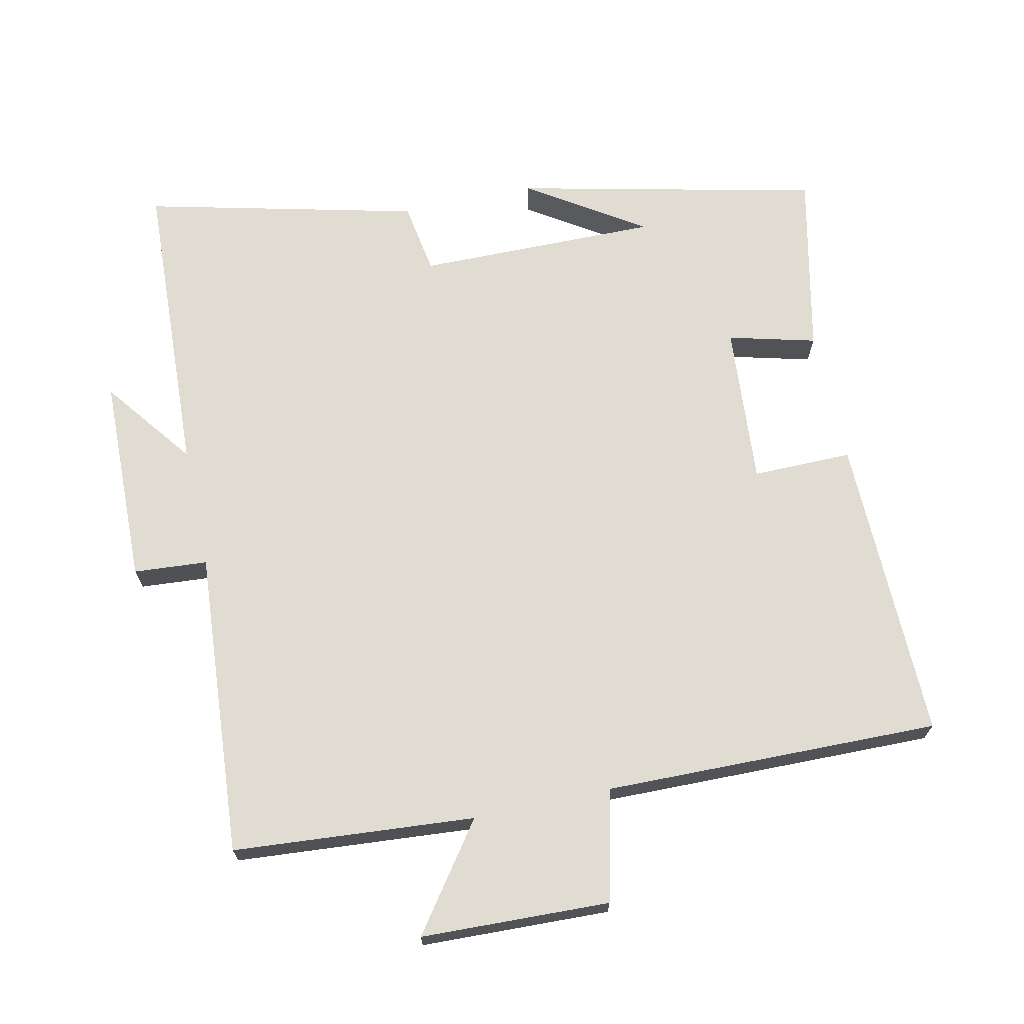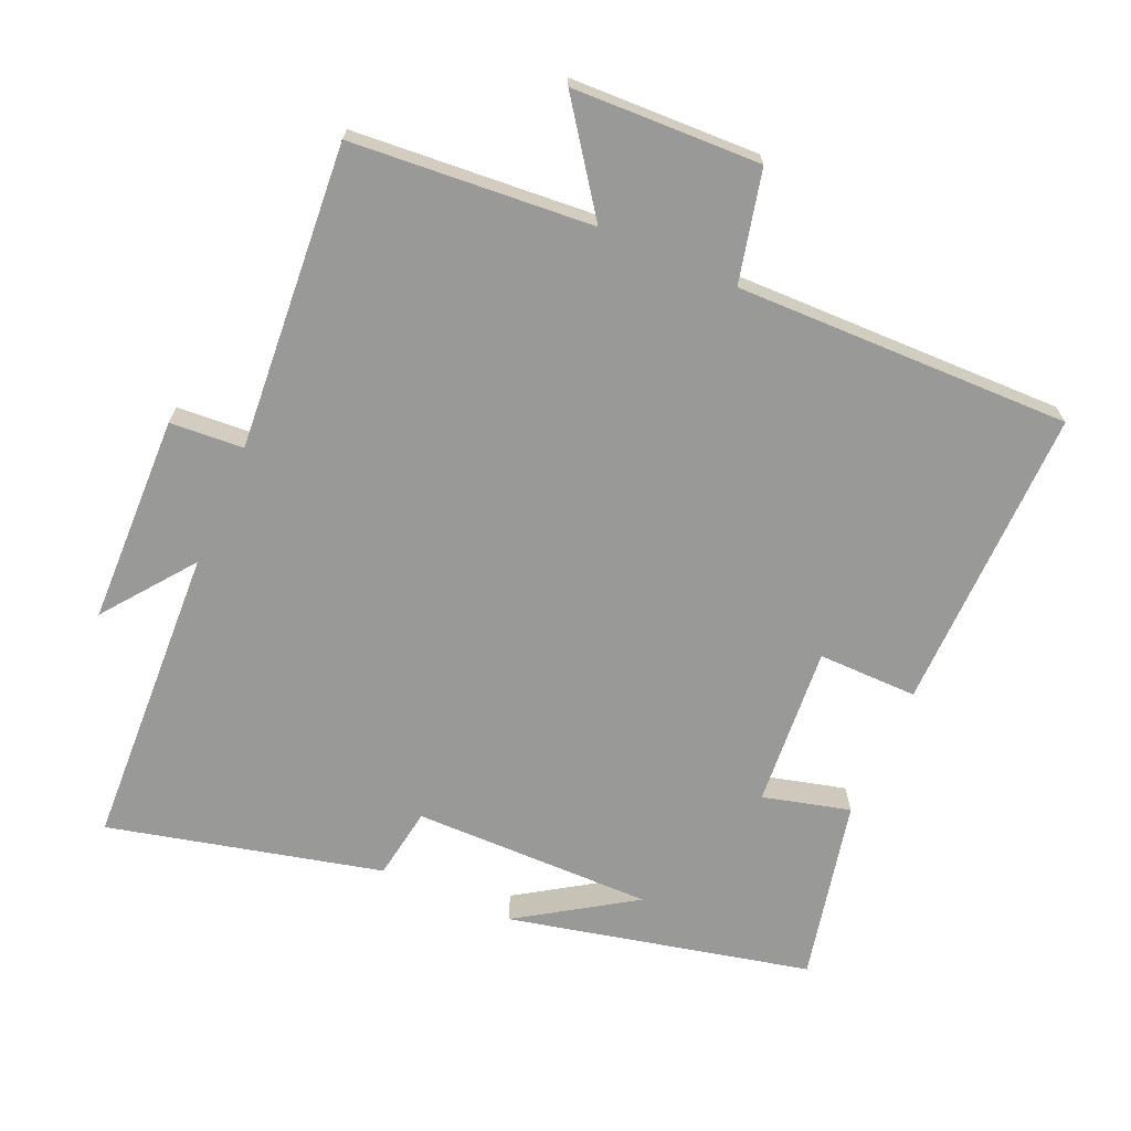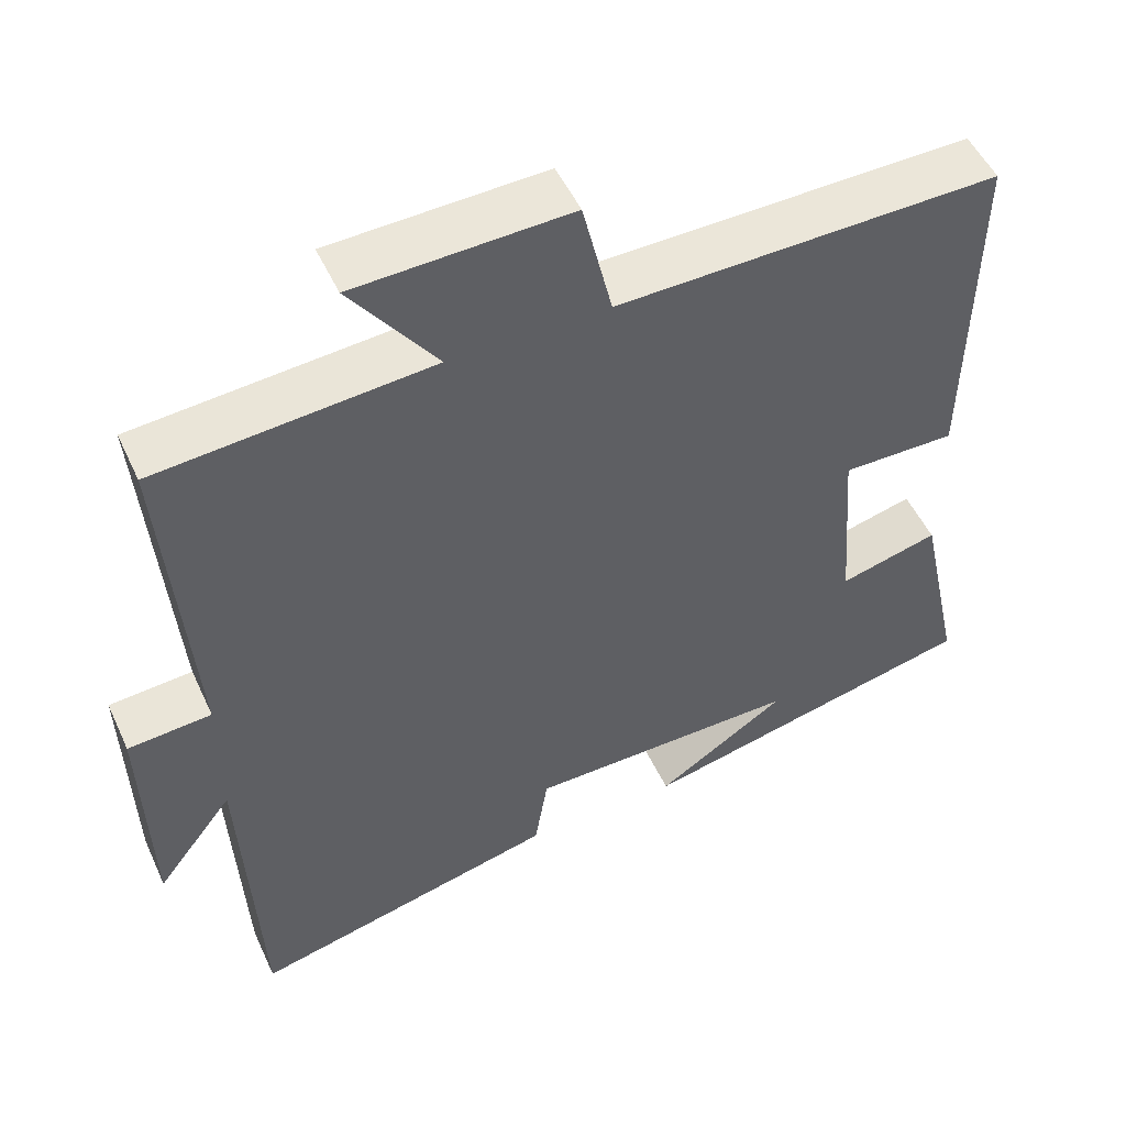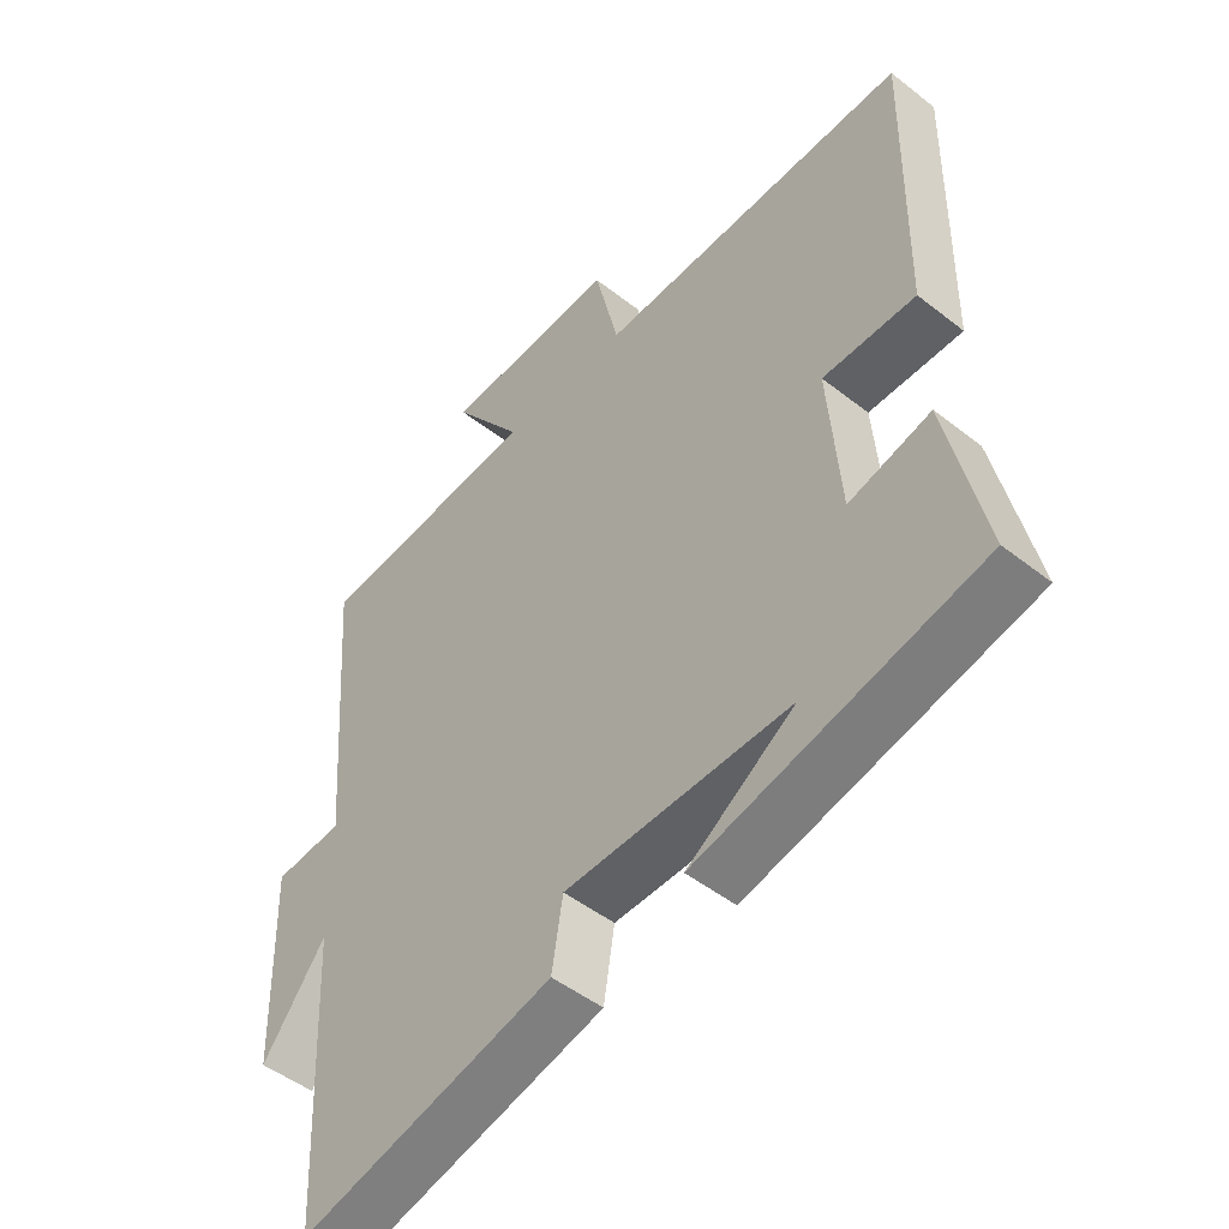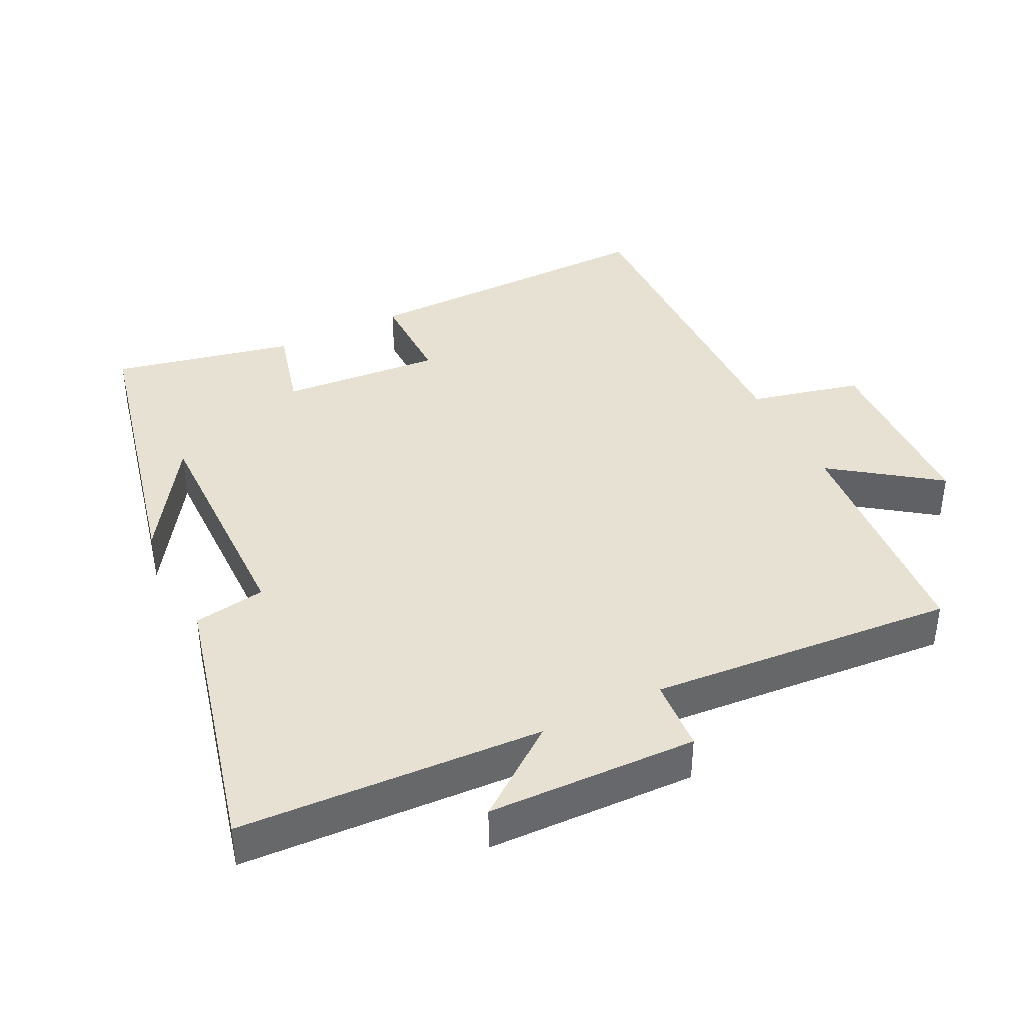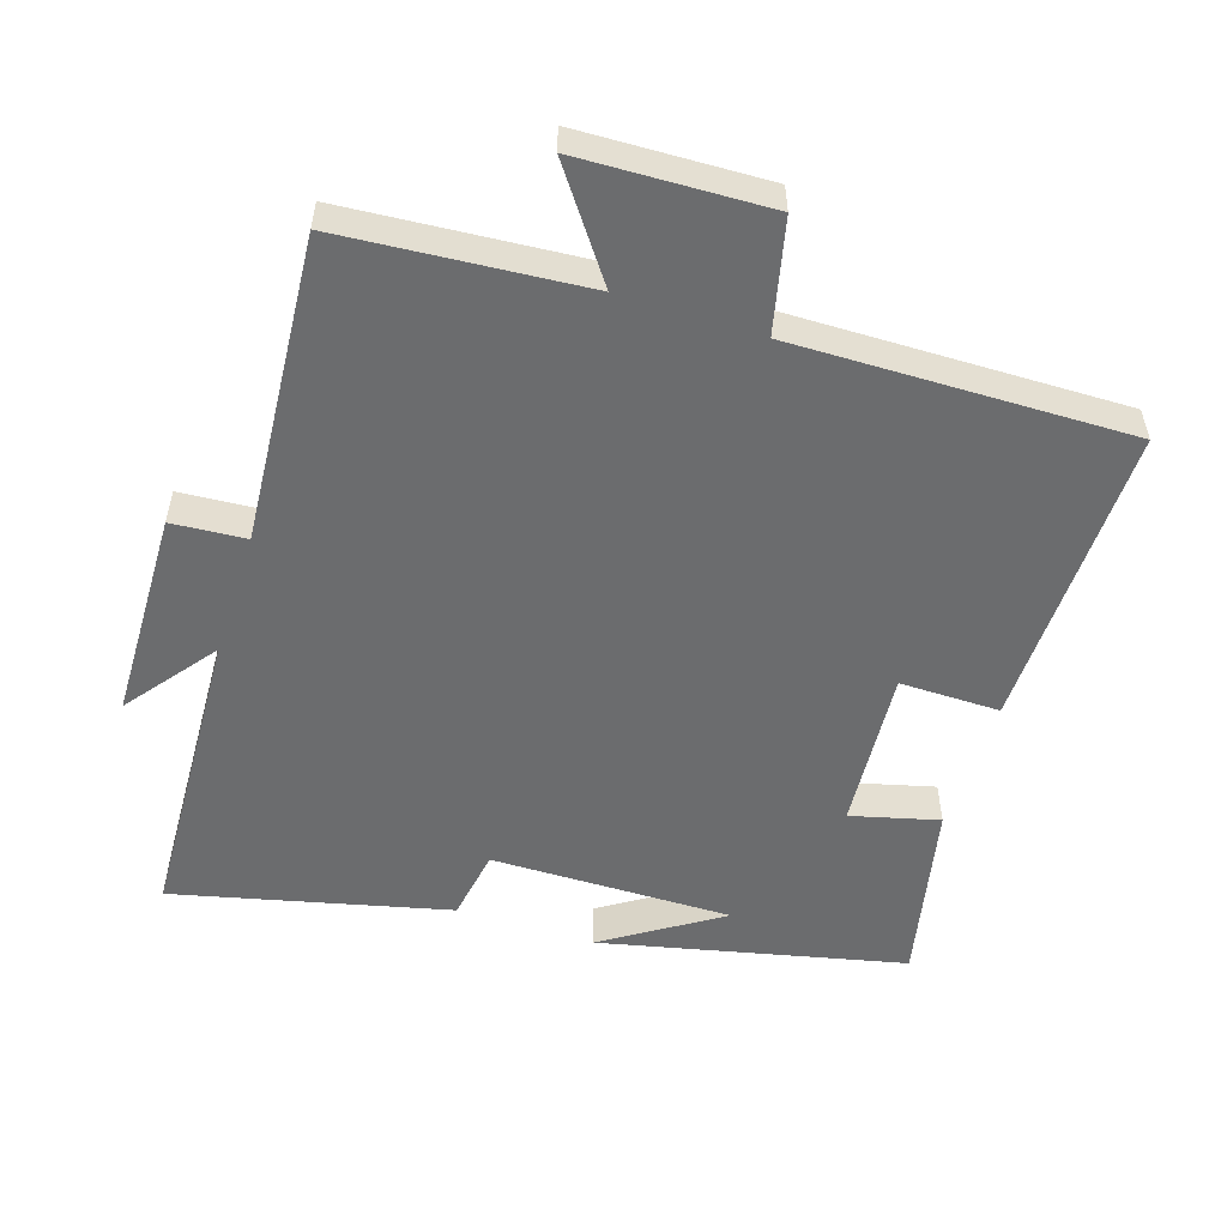
<metadata>
{"format":"obj","ext":"obj","renderer":"f3d","projection":"perspective","resolution":1024,"background":"white","views":[{"elev":69.0,"azim":-12.3,"up":"+Y"},{"elev":-68.8,"azim":-23.7,"up":"+Y"},{"elev":51.1,"azim":-24.3,"up":"+Z"},{"elev":-49.0,"azim":48.9,"up":"+Z"},{"elev":39.6,"azim":-116.3,"up":"+Y"},{"elev":-53.6,"azim":-18.0,"up":"+Y"}]}
</metadata>
<code>
v -0.479 0.07 -0.596
v -0.5 0.07 -0.155
v -0.599 0.07 -0.285
v -0.607 0.07 0.019
v -0.5 0.07 0.027
v -0.534 0.07 0.472
v -0.183 0.07 0.5
v -0.293 0.07 0.652
v -0.019 0.07 0.662
v 0.019 0.07 0.5
v 0.507 0.07 0.509
v 0.5 0.07 0.064
v 0.355 0.07 0.065
v 0.373 0.07 -0.169
v 0.5 0.07 -0.136
v 0.557 0.07 -0.4
v 0.118 0.07 -0.5
v 0.285 0.07 -0.391
v -0.065 0.07 -0.395
v -0.082 0.07 -0.5
v -0.479 0 -0.596
v -0.5 0 -0.155
v -0.599 0 -0.285
v -0.607 0 0.019
v -0.5 0 0.027
v -0.534 0 0.472
v -0.183 0 0.5
v -0.293 0 0.652
v -0.019 0 0.662
v 0.019 0 0.5
v 0.507 0 0.509
v 0.5 0 0.064
v 0.355 0 0.065
v 0.373 0 -0.169
v 0.5 0 -0.136
v 0.557 0 -0.4
v 0.118 0 -0.5
v 0.285 0 -0.391
v -0.065 0 -0.395
v -0.082 0 -0.5
f 19 20 1 2
f 18 19 2
f 16 17 18
f 14 15 16 18
f 13 14 18 2
f 10 11 12 13
f 10 13 2
f 7 8 9 10
f 5 6 7 10
f 5 10 2
f 2 3 4 5
f 22 21 40 39
f 22 39 38
f 38 37 36
f 38 36 35 34
f 22 38 34 33
f 33 32 31 30
f 22 33 30
f 30 29 28 27
f 30 27 26 25
f 22 30 25
f 25 24 23 22
f 1 21 22 2
f 2 22 23 3
f 3 23 24 4
f 4 24 25 5
f 5 25 26 6
f 6 26 27 7
f 7 27 28 8
f 8 28 29 9
f 9 29 30 10
f 10 30 31 11
f 11 31 32 12
f 12 32 33 13
f 13 33 34 14
f 14 34 35 15
f 15 35 36 16
f 16 36 37 17
f 17 37 38 18
f 18 38 39 19
f 19 39 40 20
f 20 40 21 1

</code>
